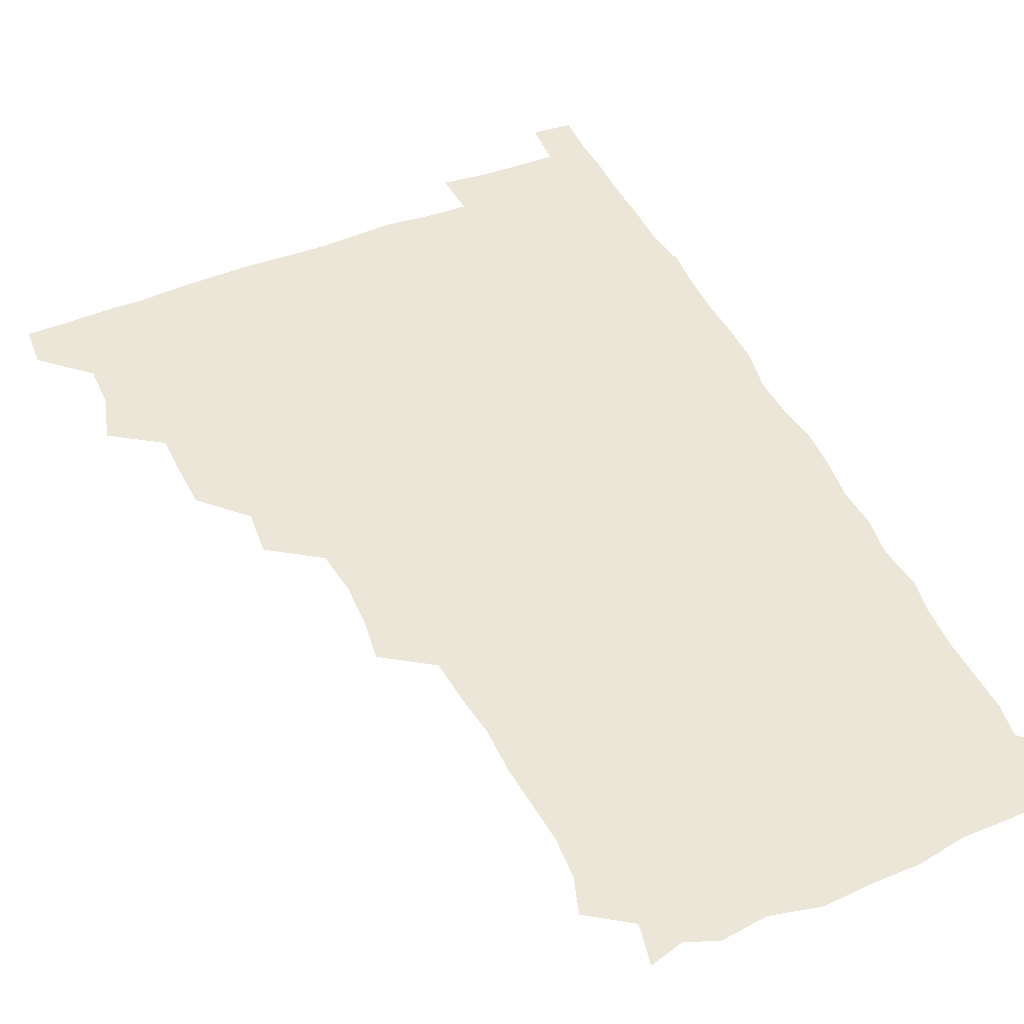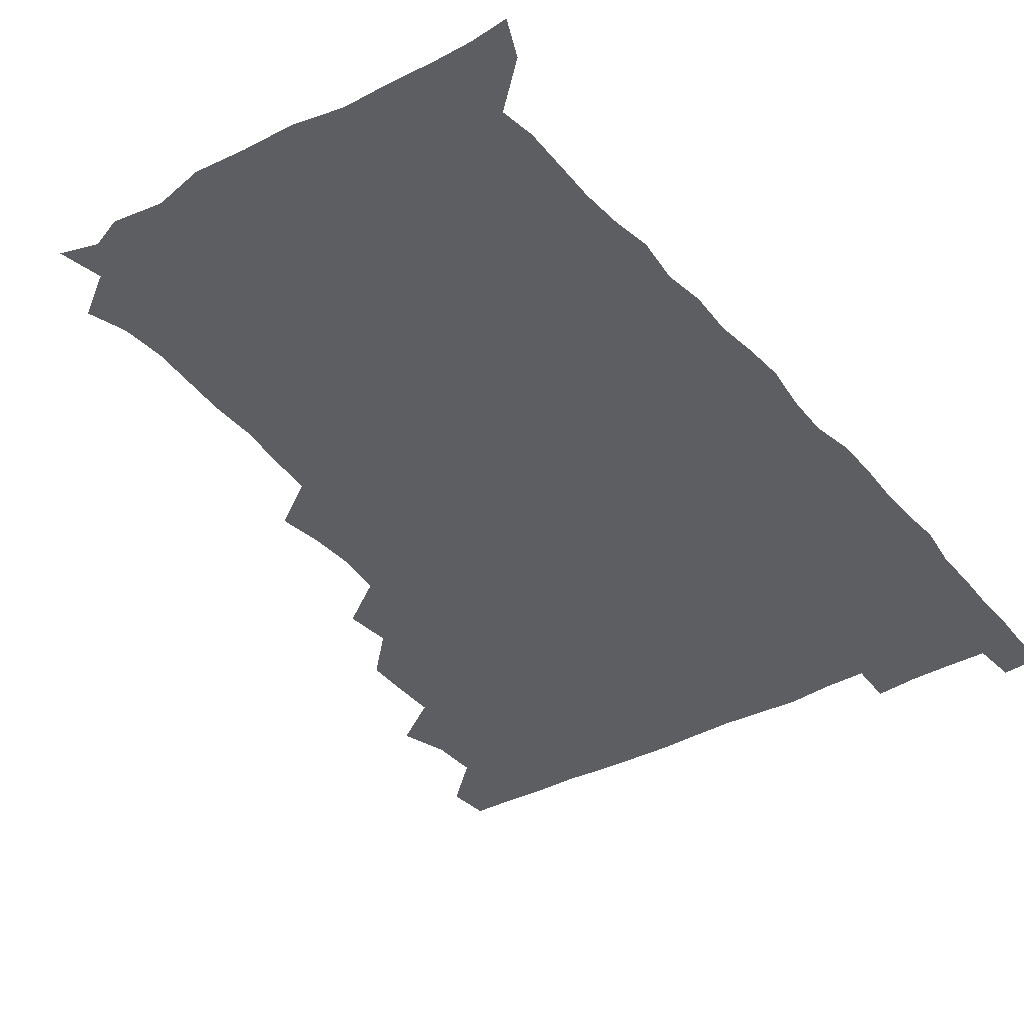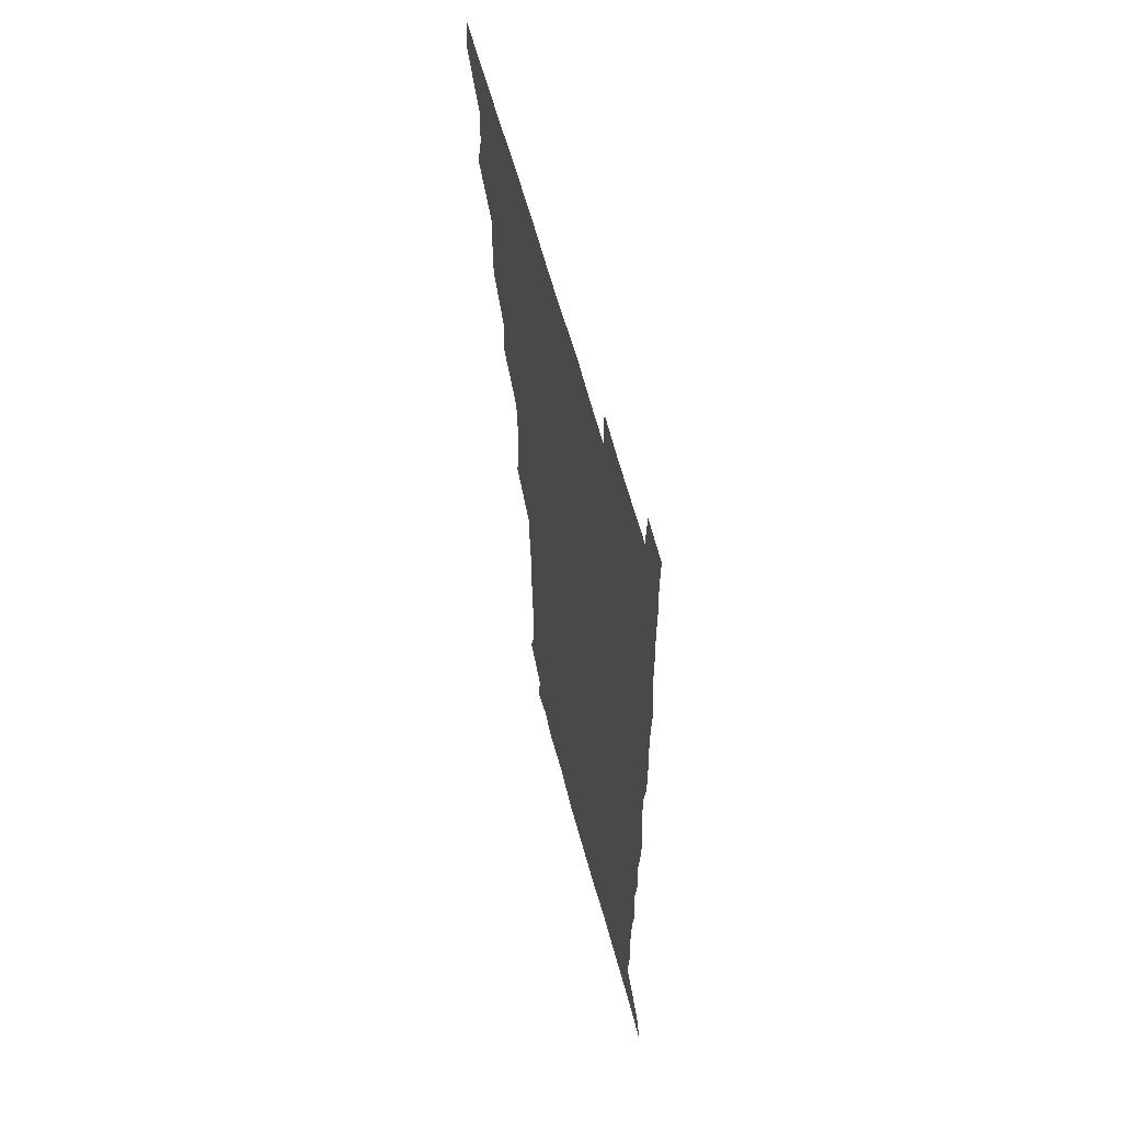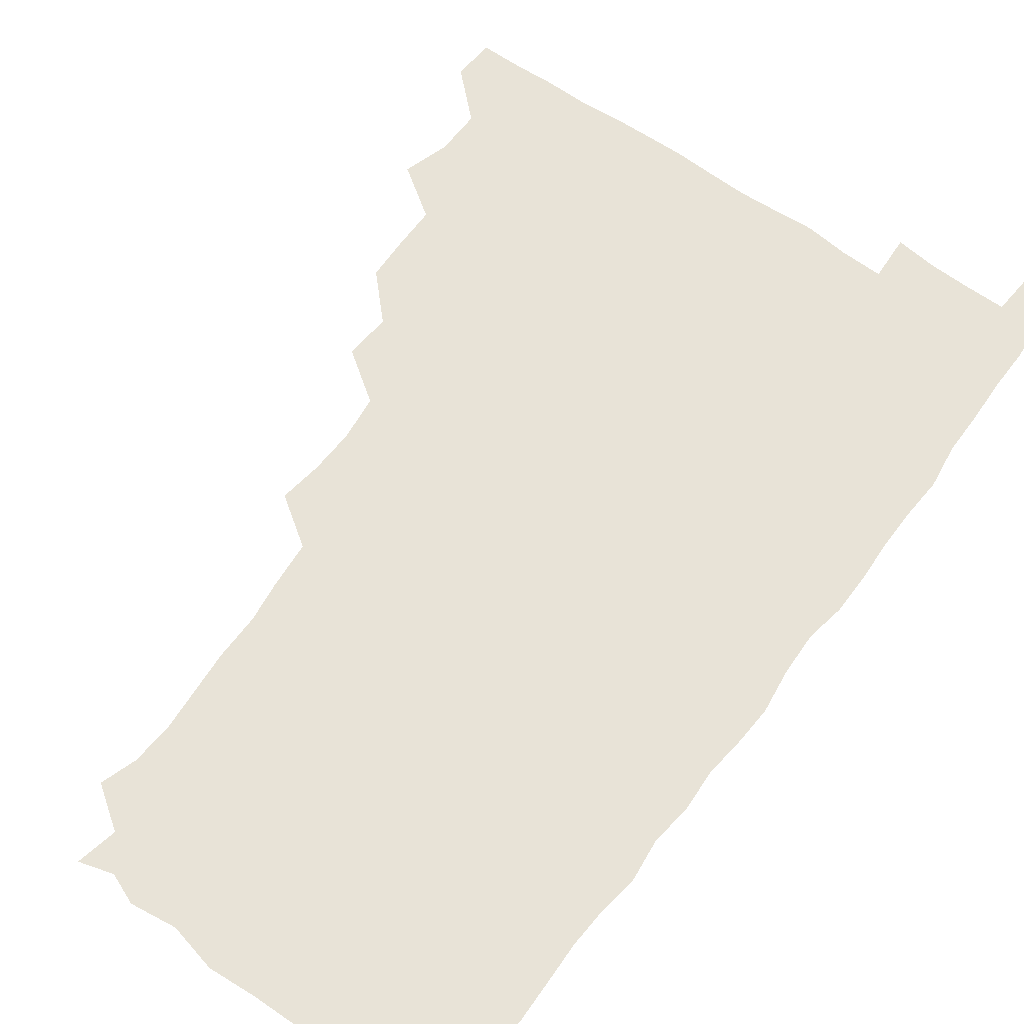
<metadata>
{"format":"obj","ext":"obj","renderer":"f3d","projection":"perspective","resolution":1024,"background":"white","views":[{"elev":46.6,"azim":-24.5,"up":"+Z"},{"elev":-37.6,"azim":34.9,"up":"+Z"},{"elev":60.4,"azim":75.2,"up":"+Y"},{"elev":62.4,"azim":35.8,"up":"+Z"}]}
</metadata>
<code>
v 479.9 510.2 0
v 481.1 525.4 0
v 490.8 461.2 0
v 496.1 478 0
v 496.4 494.5 0
v 496.9 510.2 0
v 496.4 525.4 0
v 509.3 417.2 0
v 508.9 432.6 0
v 508.9 448.8 0
v 511.8 465.9 0
v 512.1 480.6 0
v 513 495.8 0
v 512.3 510.4 0
v 511.1 526 0
v 522.8 384.9 0
v 524.3 401.7 0
v 525.9 419.2 0
v 526.5 435.5 0
v 525.5 450.4 0
v 526.4 465.6 0
v 526.9 480.7 0
v 527.9 495.8 0
v 527 510.6 0
v 526.3 525.8 0
v 539.8 323.6 0
v 542 339.4 0
v 542.7 355.6 0
v 540.8 372.2 0
v 540.6 389 0
v 543 406.8 0
v 540.8 420.4 0
v 543.8 438 0
v 543.2 452.1 0
v 542.2 466.4 0
v 542.6 481.2 0
v 542.7 495.6 0
v 542.1 510.2 0
v 540.9 526.9 0
v 557.1 202.4 0
v 561.5 215.5 0
v 562.6 231.2 0
v 561.5 247.1 0
v 560.4 262.3 0
v 560.6 279.4 0
v 558.8 293.8 0
v 557.4 311.5 0
v 557.4 328.8 0
v 557.7 344.7 0
v 557.1 359.7 0
v 557 375.8 0
v 556.8 391.2 0
v 557.3 407.1 0
v 556.6 421.6 0
v 557.4 436.9 0
v 557.7 452.1 0
v 557.8 466.8 0
v 557.6 481.2 0
v 557.1 495.7 0
v 556.6 510.7 0
v 555.5 527.3 0
v 568.9 176.7 0
v 572.2 191.7 0
v 570.9 203.9 0
v 576.2 224 0
v 575.6 239 0
v 575 254 0
v 574.6 269.3 0
v 573.5 283.8 0
v 573.4 300.4 0
v 573.3 316.9 0
v 573.3 332.5 0
v 572.4 346.5 0
v 572.2 361.8 0
v 571.9 376.8 0
v 571.8 392 0
v 572.4 407.8 0
v 572.7 422.7 0
v 572.4 437.2 0
v 572.5 452.1 0
v 572.3 466.6 0
v 571.9 481.1 0
v 571.9 495.6 0
v 571.6 510 0
v 570 527.6 0
v 581.4 180.3 0
v 585.2 193.5 0
v 586.6 209.1 0
v 590.2 228.8 0
v 589.2 242.9 0
v 589.4 257.7 0
v 588.7 272.5 0
v 587.4 285.7 0
v 587.7 302.2 0
v 587.3 317 0
v 587.3 332.7 0
v 587.5 348 0
v 586.9 362.5 0
v 587.2 378.5 0
v 587.2 393.4 0
v 587.1 407.7 0
v 587.8 423.5 0
v 586.8 436.9 0
v 587.2 452.1 0
v 587.7 466.6 0
v 586.6 481.3 0
v 586.5 495.7 0
v 586.3 510.4 0
v 585 526.9 0
v 592.4 175.8 0
v 601.8 199.5 0
v 603.5 215.7 0
v 603.6 229.1 0
v 602.1 240.9 0
v 602.9 258.9 0
v 602.5 273.2 0
v 602.6 288.9 0
v 602.2 303.4 0
v 602.1 317.6 0
v 601.9 333 0
v 602 348.4 0
v 601.5 362 0
v 601.5 377.1 0
v 601.3 391.7 0
v 601.8 408.1 0
v 601.7 422.8 0
v 601.4 436.7 0
v 601.8 452 0
v 602 466.5 0
v 601.7 481.2 0
v 601 496.2 0
v 601.1 510.7 0
v 600.2 526.4 0
v 609.3 178 0
v 616.2 199.7 0
v 617.3 215 0
v 617.5 230.1 0
v 617.4 244.5 0
v 617.1 258.5 0
v 616.8 273.2 0
v 616.6 288.1 0
v 616.2 302.3 0
v 616.8 320.1 0
v 616.6 333.7 0
v 616.6 348.8 0
v 616 361.9 0
v 616.4 378 0
v 616.5 393.2 0
v 616.4 408.1 0
v 616.2 422.4 0
v 616.3 437.2 0
v 616.8 452.6 0
v 616.5 466.7 0
v 616.7 481.2 0
v 617 495.5 0
v 616.4 510.2 0
v 614.9 527.2 0
v 626.8 173.9 0
v 630.2 198.1 0
v 631.3 215 0
v 631.7 230.8 0
v 631.4 244.5 0
v 631.6 259.6 0
v 631.3 274.4 0
v 631.2 289.3 0
v 631.5 303.9 0
v 631.2 318.1 0
v 631 333.4 0
v 630.9 348.6 0
v 631.2 364.3 0
v 631 377.9 0
v 631 393.2 0
v 630.9 408.6 0
v 630.9 422.5 0
v 630.8 437.2 0
v 631.1 452.2 0
v 631.2 466.6 0
v 631.4 481.2 0
v 631.7 495.5 0
v 631.1 510.5 0
v 629.2 528 0
v 644.6 175.1 0
v 645.3 197 0
v 645.5 215.1 0
v 645.7 230.5 0
v 645.7 243.9 0
v 645.9 259.7 0
v 645.9 273.1 0
v 645.4 288.4 0
v 645.5 305.9 0
v 645.8 318.2 0
v 645.7 332.2 0
v 645.5 348.2 0
v 645.4 363.5 0
v 645.4 379 0
v 645.5 393.4 0
v 645.6 407.8 0
v 645.4 423.1 0
v 645.2 438.3 0
v 645.9 452 0
v 645.9 466.5 0
v 646.1 481.4 0
v 646.2 495.8 0
v 646 510.5 0
v 645.3 526.2 0
v 662.2 175.3 0
v 660.7 196.9 0
v 660.2 213.7 0
v 659.8 229.8 0
v 660.6 242.1 0
v 659.7 259.6 0
v 660.1 274.3 0
v 660 289.3 0
v 659.9 304.4 0
v 660 318.9 0
v 660 332.9 0
v 659.7 349.5 0
v 659.8 363.8 0
v 660.5 377.2 0
v 659.8 393.4 0
v 660.2 407.7 0
v 660.2 422.7 0
v 660.9 436.8 0
v 660.4 452.4 0
v 660.5 466.9 0
v 660.7 481.3 0
v 660.7 496.1 0
v 660.9 510.6 0
v 660.8 525.7 0
v 660 542.5 0
v 679.5 178.5 0
v 676.1 196.6 0
v 674.5 213.8 0
v 674.2 229 0
v 674.6 243.2 0
v 674.4 258.3 0
v 674 274.4 0
v 674.4 288.4 0
v 673.7 304.9 0
v 674.1 319 0
v 673.9 334.3 0
v 674.6 348.1 0
v 674.2 363.4 0
v 674.6 377.8 0
v 675.6 391.4 0
v 674.9 407.2 0
v 674.8 422.5 0
v 675.2 436.9 0
v 674.3 453.1 0
v 675 467 0
v 675.2 481.6 0
v 675.4 496.2 0
v 675.6 510.8 0
v 675.6 525.7 0
v 675.4 540.7 0
v 696.2 178.5 0
v 691.2 195.8 0
v 689 212.3 0
v 688.4 227.9 0
v 688.9 242.1 0
v 688.5 257.6 0
v 688.8 272.4 0
v 688.9 287.4 0
v 688.8 302.4 0
v 687.9 318.8 0
v 688.7 332.7 0
v 689.3 347 0
v 689.3 361.8 0
v 688.8 377.2 0
v 690.1 390.9 0
v 687.9 409 0
v 689.9 421.8 0
v 689.8 436.7 0
v 689.8 451.8 0
v 689.8 466.6 0
v 690 481.3 0
v 690 496.2 0
v 690.1 510.9 0
v 690.4 525.6 0
v 690.7 540.2 0
v 711.1 179.2 0
v 705.9 194.5 0
v 703 210.5 0
v 703.3 224.6 0
v 703.2 239.4 0
v 703 254.7 0
v 702.5 270.9 0
v 703.4 285.2 0
v 703.3 300.2 0
v 702.8 316.1 0
v 703.5 330.4 0
v 704.9 344.5 0
v 703 361.4 0
v 702.9 375.9 0
v 705.3 389.4 0
v 704 406.3 0
v 703.8 421.3 0
v 705.1 435.3 0
v 703.8 451.5 0
v 704.2 466.1 0
v 704.4 480.8 0
v 705.3 495.5 0
v 704.8 510.8 0
v 705.6 525.6 0
v 705.3 540 0
v 706.5 557 0
v 724.8 179.2 0
v 718.1 194.8 0
v 716.3 206.7 0
v 718.2 219 0
v 717.9 233.8 0
v 717.6 249.2 0
v 718.5 264.1 0
v 720.7 277.8 0
v 719 294.3 0
v 721 308.6 0
v 720.2 324.7 0
v 721.9 339 0
v 722.8 353.8 0
v 720.8 370.3 0
v 720.3 386.4 0
v 723 400.9 0
v 723.1 416.2 0
v 722.4 431.6 0
v 722.6 447 0
v 723.6 461.8 0
v 721.4 478.3 0
v 721.5 493.9 0
v 720.9 510 0
v 721.2 525.5 0
v 720.5 540.8 0
v 721.2 555.5 0
v 737.8 177.9 0
v 732 191.6 0
f 5 6 1
f 1 6 2
f 6 7 2
f 10 11 3
f 3 11 4
f 11 12 4
f 4 12 5
f 12 13 5
f 5 13 6
f 13 14 6
f 6 14 7
f 14 15 7
f 17 18 8
f 8 18 9
f 18 19 9
f 9 19 10
f 19 20 10
f 10 20 11
f 20 21 11
f 11 21 12
f 21 22 12
f 12 22 13
f 22 23 13
f 13 23 14
f 23 24 14
f 14 24 15
f 24 25 15
f 29 30 16
f 16 30 17
f 30 31 17
f 17 31 18
f 31 32 18
f 18 32 19
f 32 33 19
f 19 33 20
f 33 34 20
f 20 34 21
f 34 35 21
f 21 35 22
f 35 36 22
f 22 36 23
f 36 37 23
f 23 37 24
f 37 38 24
f 24 38 25
f 38 39 25
f 47 48 26
f 26 48 27
f 48 49 27
f 27 49 28
f 49 50 28
f 28 50 29
f 50 51 29
f 29 51 30
f 51 52 30
f 30 52 31
f 52 53 31
f 31 53 32
f 53 54 32
f 32 54 33
f 54 55 33
f 33 55 34
f 55 56 34
f 34 56 35
f 56 57 35
f 35 57 36
f 57 58 36
f 36 58 37
f 58 59 37
f 37 59 38
f 59 60 38
f 38 60 39
f 60 61 39
f 63 64 40
f 40 64 41
f 64 65 41
f 41 65 42
f 65 66 42
f 42 66 43
f 66 67 43
f 43 67 44
f 67 68 44
f 44 68 45
f 68 69 45
f 45 69 46
f 69 70 46
f 46 70 47
f 70 71 47
f 47 71 48
f 71 72 48
f 48 72 49
f 72 73 49
f 49 73 50
f 73 74 50
f 50 74 51
f 74 75 51
f 51 75 52
f 75 76 52
f 52 76 53
f 76 77 53
f 53 77 54
f 77 78 54
f 54 78 55
f 78 79 55
f 55 79 56
f 79 80 56
f 56 80 57
f 80 81 57
f 57 81 58
f 81 82 58
f 58 82 59
f 82 83 59
f 59 83 60
f 83 84 60
f 60 84 61
f 84 85 61
f 62 86 63
f 86 87 63
f 63 87 64
f 87 88 64
f 64 88 65
f 88 89 65
f 65 89 66
f 89 90 66
f 66 90 67
f 90 91 67
f 67 91 68
f 91 92 68
f 68 92 69
f 92 93 69
f 69 93 70
f 93 94 70
f 70 94 71
f 94 95 71
f 71 95 72
f 95 96 72
f 72 96 73
f 96 97 73
f 73 97 74
f 97 98 74
f 74 98 75
f 98 99 75
f 75 99 76
f 99 100 76
f 76 100 77
f 100 101 77
f 77 101 78
f 101 102 78
f 78 102 79
f 102 103 79
f 79 103 80
f 103 104 80
f 80 104 81
f 104 105 81
f 81 105 82
f 105 106 82
f 82 106 83
f 106 107 83
f 83 107 84
f 107 108 84
f 84 108 85
f 108 109 85
f 86 110 87
f 110 111 87
f 87 111 88
f 111 112 88
f 88 112 89
f 112 113 89
f 89 113 90
f 113 114 90
f 90 114 91
f 114 115 91
f 91 115 92
f 115 116 92
f 92 116 93
f 116 117 93
f 93 117 94
f 117 118 94
f 94 118 95
f 118 119 95
f 95 119 96
f 119 120 96
f 96 120 97
f 120 121 97
f 97 121 98
f 121 122 98
f 98 122 99
f 122 123 99
f 99 123 100
f 123 124 100
f 100 124 101
f 124 125 101
f 101 125 102
f 125 126 102
f 102 126 103
f 126 127 103
f 103 127 104
f 127 128 104
f 104 128 105
f 128 129 105
f 105 129 106
f 129 130 106
f 106 130 107
f 130 131 107
f 107 131 108
f 131 132 108
f 108 132 109
f 132 133 109
f 110 134 111
f 134 135 111
f 111 135 112
f 135 136 112
f 112 136 113
f 136 137 113
f 113 137 114
f 137 138 114
f 114 138 115
f 138 139 115
f 115 139 116
f 139 140 116
f 116 140 117
f 140 141 117
f 117 141 118
f 141 142 118
f 118 142 119
f 142 143 119
f 119 143 120
f 143 144 120
f 120 144 121
f 144 145 121
f 121 145 122
f 145 146 122
f 122 146 123
f 146 147 123
f 123 147 124
f 147 148 124
f 124 148 125
f 148 149 125
f 125 149 126
f 149 150 126
f 126 150 127
f 150 151 127
f 127 151 128
f 151 152 128
f 128 152 129
f 152 153 129
f 129 153 130
f 153 154 130
f 130 154 131
f 154 155 131
f 131 155 132
f 155 156 132
f 132 156 133
f 156 157 133
f 134 158 135
f 158 159 135
f 135 159 136
f 159 160 136
f 136 160 137
f 160 161 137
f 137 161 138
f 161 162 138
f 138 162 139
f 162 163 139
f 139 163 140
f 163 164 140
f 140 164 141
f 164 165 141
f 141 165 142
f 165 166 142
f 142 166 143
f 166 167 143
f 143 167 144
f 167 168 144
f 144 168 145
f 168 169 145
f 145 169 146
f 169 170 146
f 146 170 147
f 170 171 147
f 147 171 148
f 171 172 148
f 148 172 149
f 172 173 149
f 149 173 150
f 173 174 150
f 150 174 151
f 174 175 151
f 151 175 152
f 175 176 152
f 152 176 153
f 176 177 153
f 153 177 154
f 177 178 154
f 154 178 155
f 178 179 155
f 155 179 156
f 179 180 156
f 156 180 157
f 180 181 157
f 158 182 159
f 182 183 159
f 159 183 160
f 183 184 160
f 160 184 161
f 184 185 161
f 161 185 162
f 185 186 162
f 162 186 163
f 186 187 163
f 163 187 164
f 187 188 164
f 164 188 165
f 188 189 165
f 165 189 166
f 189 190 166
f 166 190 167
f 190 191 167
f 167 191 168
f 191 192 168
f 168 192 169
f 192 193 169
f 169 193 170
f 193 194 170
f 170 194 171
f 194 195 171
f 171 195 172
f 195 196 172
f 172 196 173
f 196 197 173
f 173 197 174
f 197 198 174
f 174 198 175
f 198 199 175
f 175 199 176
f 199 200 176
f 176 200 177
f 200 201 177
f 177 201 178
f 201 202 178
f 178 202 179
f 202 203 179
f 179 203 180
f 203 204 180
f 180 204 181
f 204 205 181
f 182 206 183
f 206 207 183
f 183 207 184
f 207 208 184
f 184 208 185
f 208 209 185
f 185 209 186
f 209 210 186
f 186 210 187
f 210 211 187
f 187 211 188
f 211 212 188
f 188 212 189
f 212 213 189
f 189 213 190
f 213 214 190
f 190 214 191
f 214 215 191
f 191 215 192
f 215 216 192
f 192 216 193
f 216 217 193
f 193 217 194
f 217 218 194
f 194 218 195
f 218 219 195
f 195 219 196
f 219 220 196
f 196 220 197
f 220 221 197
f 197 221 198
f 221 222 198
f 198 222 199
f 222 223 199
f 199 223 200
f 223 224 200
f 200 224 201
f 224 225 201
f 201 225 202
f 225 226 202
f 202 226 203
f 226 227 203
f 203 227 204
f 227 228 204
f 204 228 205
f 228 229 205
f 206 231 207
f 231 232 207
f 207 232 208
f 232 233 208
f 208 233 209
f 233 234 209
f 209 234 210
f 234 235 210
f 210 235 211
f 235 236 211
f 211 236 212
f 236 237 212
f 212 237 213
f 237 238 213
f 213 238 214
f 238 239 214
f 214 239 215
f 239 240 215
f 215 240 216
f 240 241 216
f 216 241 217
f 241 242 217
f 217 242 218
f 242 243 218
f 218 243 219
f 243 244 219
f 219 244 220
f 244 245 220
f 220 245 221
f 245 246 221
f 221 246 222
f 246 247 222
f 222 247 223
f 247 248 223
f 223 248 224
f 248 249 224
f 224 249 225
f 249 250 225
f 225 250 226
f 250 251 226
f 226 251 227
f 251 252 227
f 227 252 228
f 252 253 228
f 228 253 229
f 253 254 229
f 229 254 230
f 254 255 230
f 231 256 232
f 256 257 232
f 232 257 233
f 257 258 233
f 233 258 234
f 258 259 234
f 234 259 235
f 259 260 235
f 235 260 236
f 260 261 236
f 236 261 237
f 261 262 237
f 237 262 238
f 262 263 238
f 238 263 239
f 263 264 239
f 239 264 240
f 264 265 240
f 240 265 241
f 265 266 241
f 241 266 242
f 266 267 242
f 242 267 243
f 267 268 243
f 243 268 244
f 268 269 244
f 244 269 245
f 269 270 245
f 245 270 246
f 270 271 246
f 246 271 247
f 271 272 247
f 247 272 248
f 272 273 248
f 248 273 249
f 273 274 249
f 249 274 250
f 274 275 250
f 250 275 251
f 275 276 251
f 251 276 252
f 276 277 252
f 252 277 253
f 277 278 253
f 253 278 254
f 278 279 254
f 254 279 255
f 279 280 255
f 256 281 257
f 281 282 257
f 257 282 258
f 282 283 258
f 258 283 259
f 283 284 259
f 259 284 260
f 284 285 260
f 260 285 261
f 285 286 261
f 261 286 262
f 286 287 262
f 262 287 263
f 287 288 263
f 263 288 264
f 288 289 264
f 264 289 265
f 289 290 265
f 265 290 266
f 290 291 266
f 266 291 267
f 291 292 267
f 267 292 268
f 292 293 268
f 268 293 269
f 293 294 269
f 269 294 270
f 294 295 270
f 270 295 271
f 295 296 271
f 271 296 272
f 296 297 272
f 272 297 273
f 297 298 273
f 273 298 274
f 298 299 274
f 274 299 275
f 299 300 275
f 275 300 276
f 300 301 276
f 276 301 277
f 301 302 277
f 277 302 278
f 302 303 278
f 278 303 279
f 303 304 279
f 279 304 280
f 304 305 280
f 281 307 282
f 307 308 282
f 282 308 283
f 308 309 283
f 283 309 284
f 309 310 284
f 284 310 285
f 310 311 285
f 285 311 286
f 311 312 286
f 286 312 287
f 312 313 287
f 287 313 288
f 313 314 288
f 288 314 289
f 314 315 289
f 289 315 290
f 315 316 290
f 290 316 291
f 316 317 291
f 291 317 292
f 317 318 292
f 292 318 293
f 318 319 293
f 293 319 294
f 319 320 294
f 294 320 295
f 320 321 295
f 295 321 296
f 321 322 296
f 296 322 297
f 322 323 297
f 297 323 298
f 323 324 298
f 298 324 299
f 324 325 299
f 299 325 300
f 325 326 300
f 300 326 301
f 326 327 301
f 301 327 302
f 327 328 302
f 302 328 303
f 328 329 303
f 303 329 304
f 329 330 304
f 304 330 305
f 330 331 305
f 305 331 306
f 331 332 306
f 307 333 308
f 333 334 308
f 308 334 309

</code>
